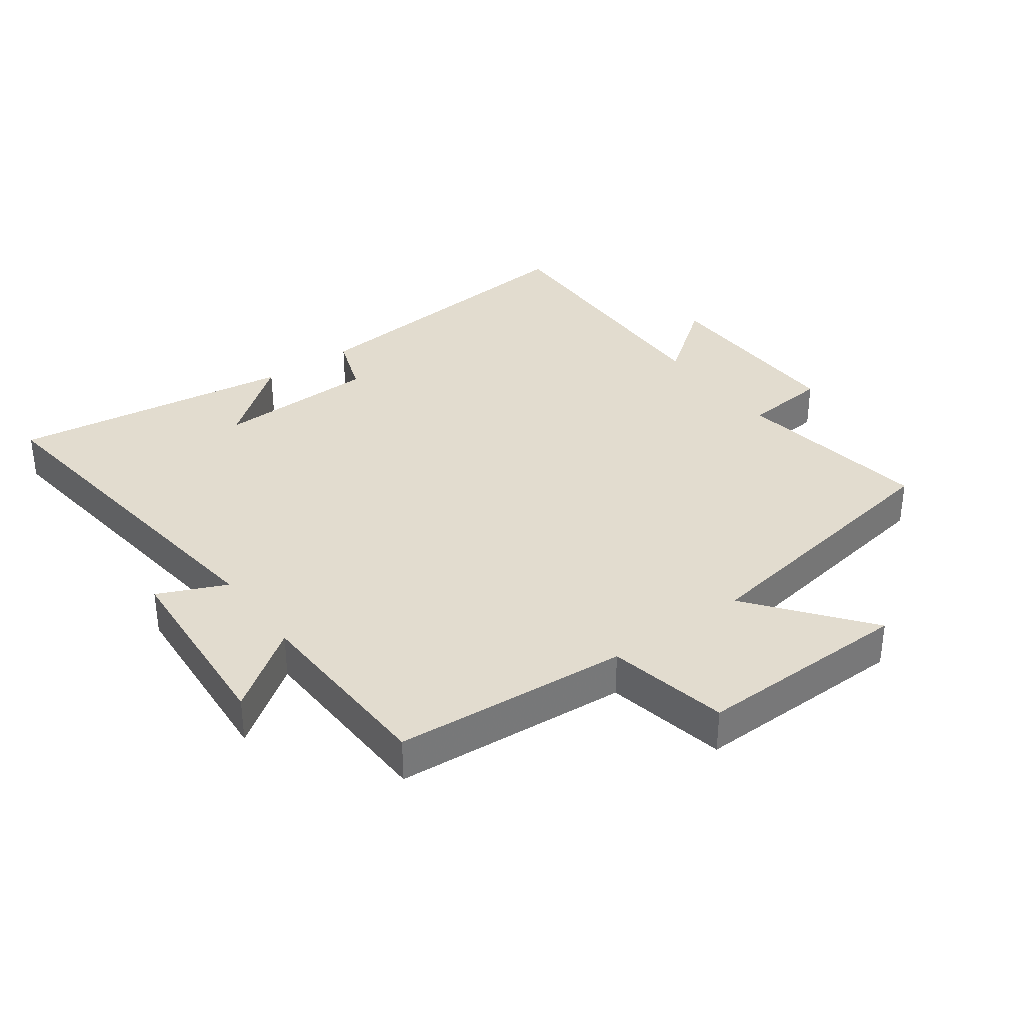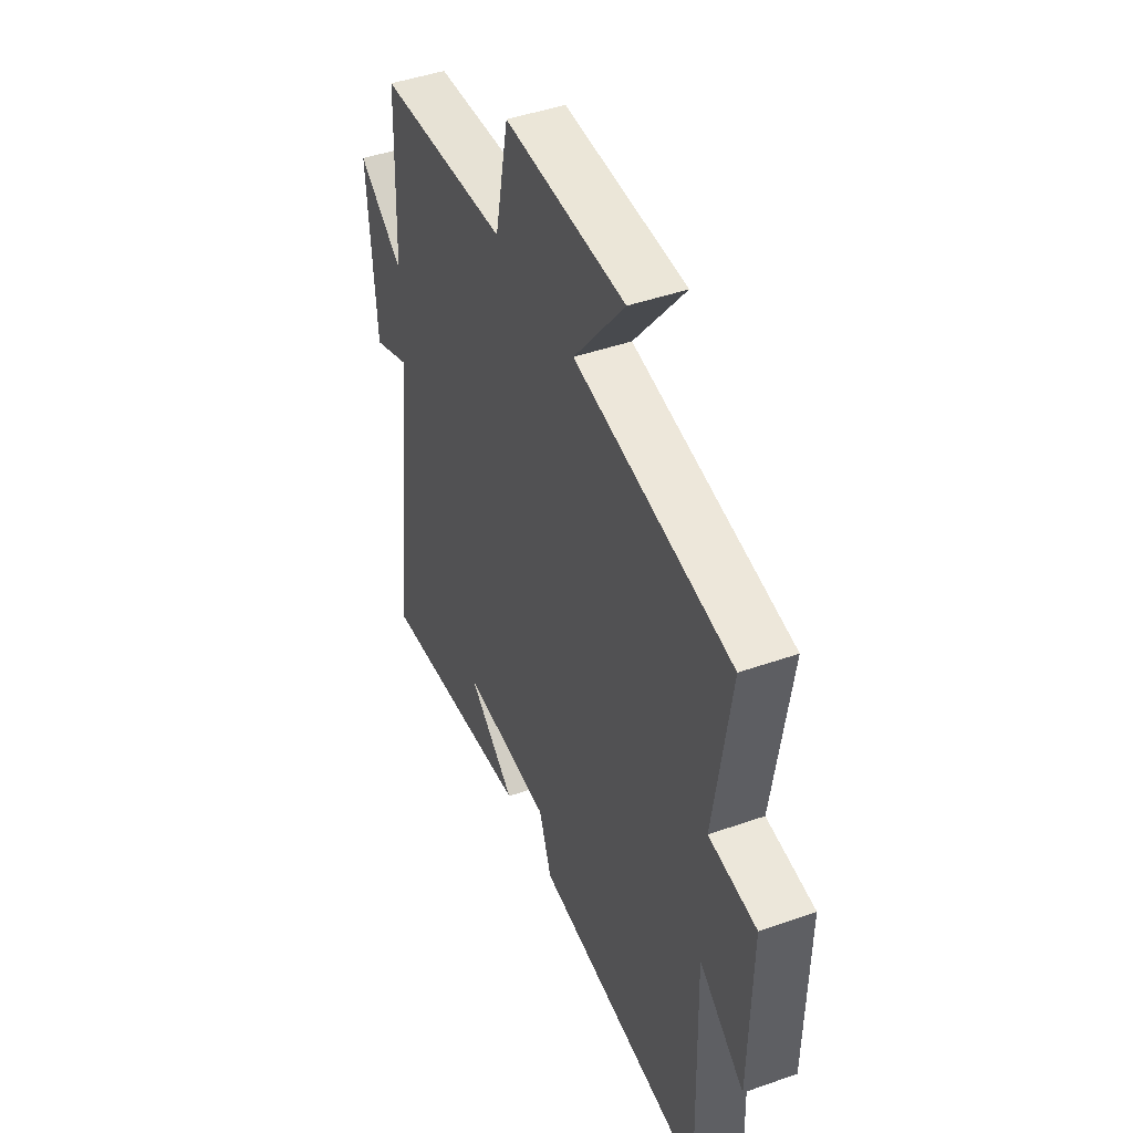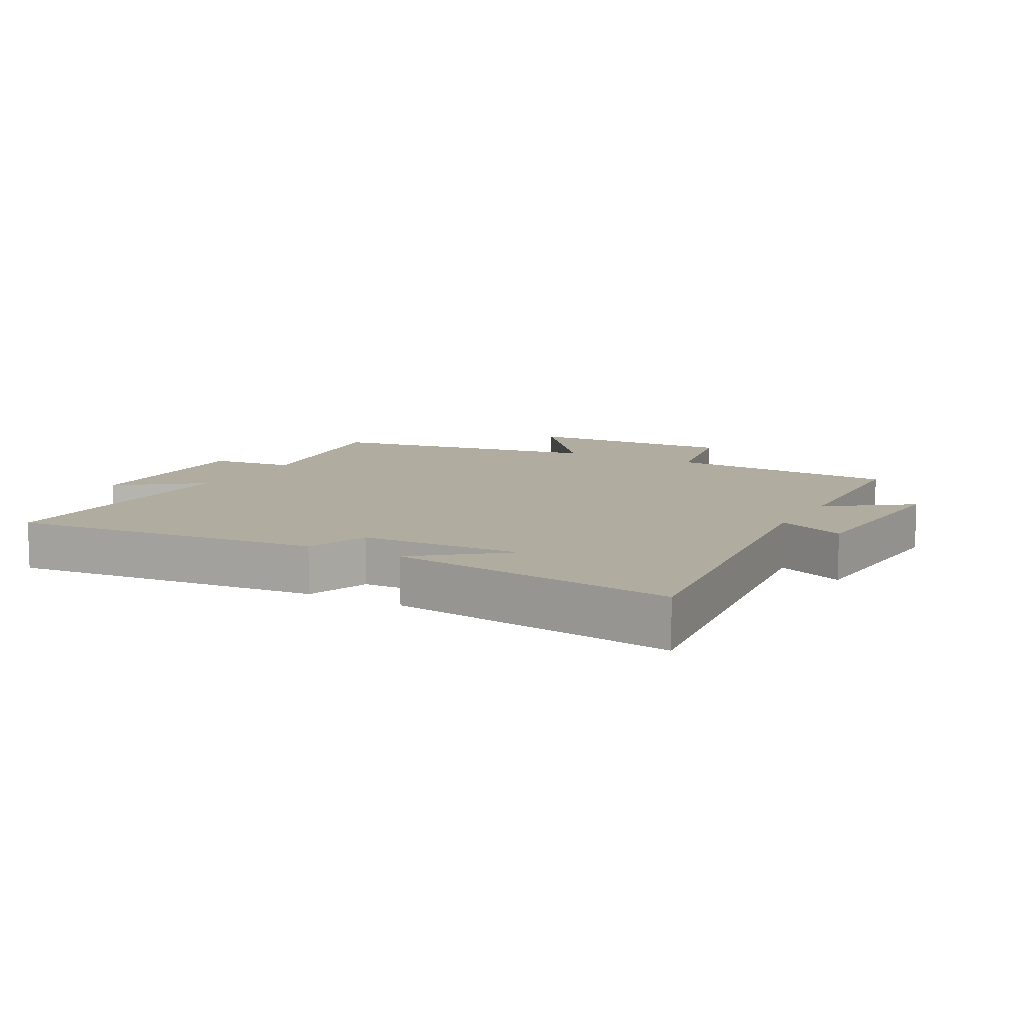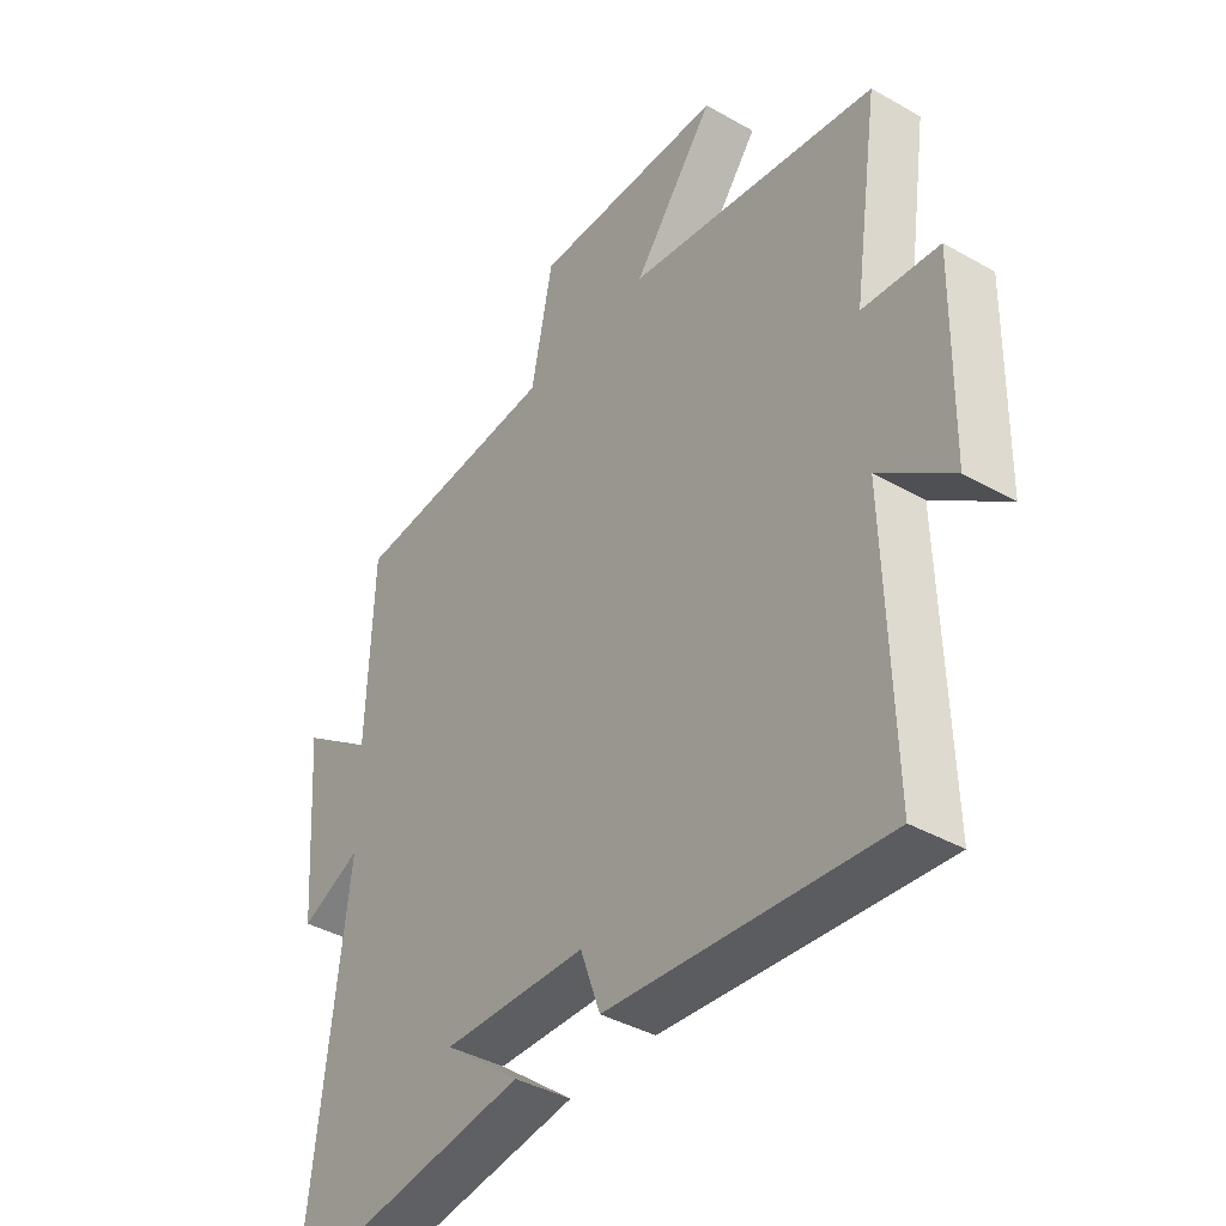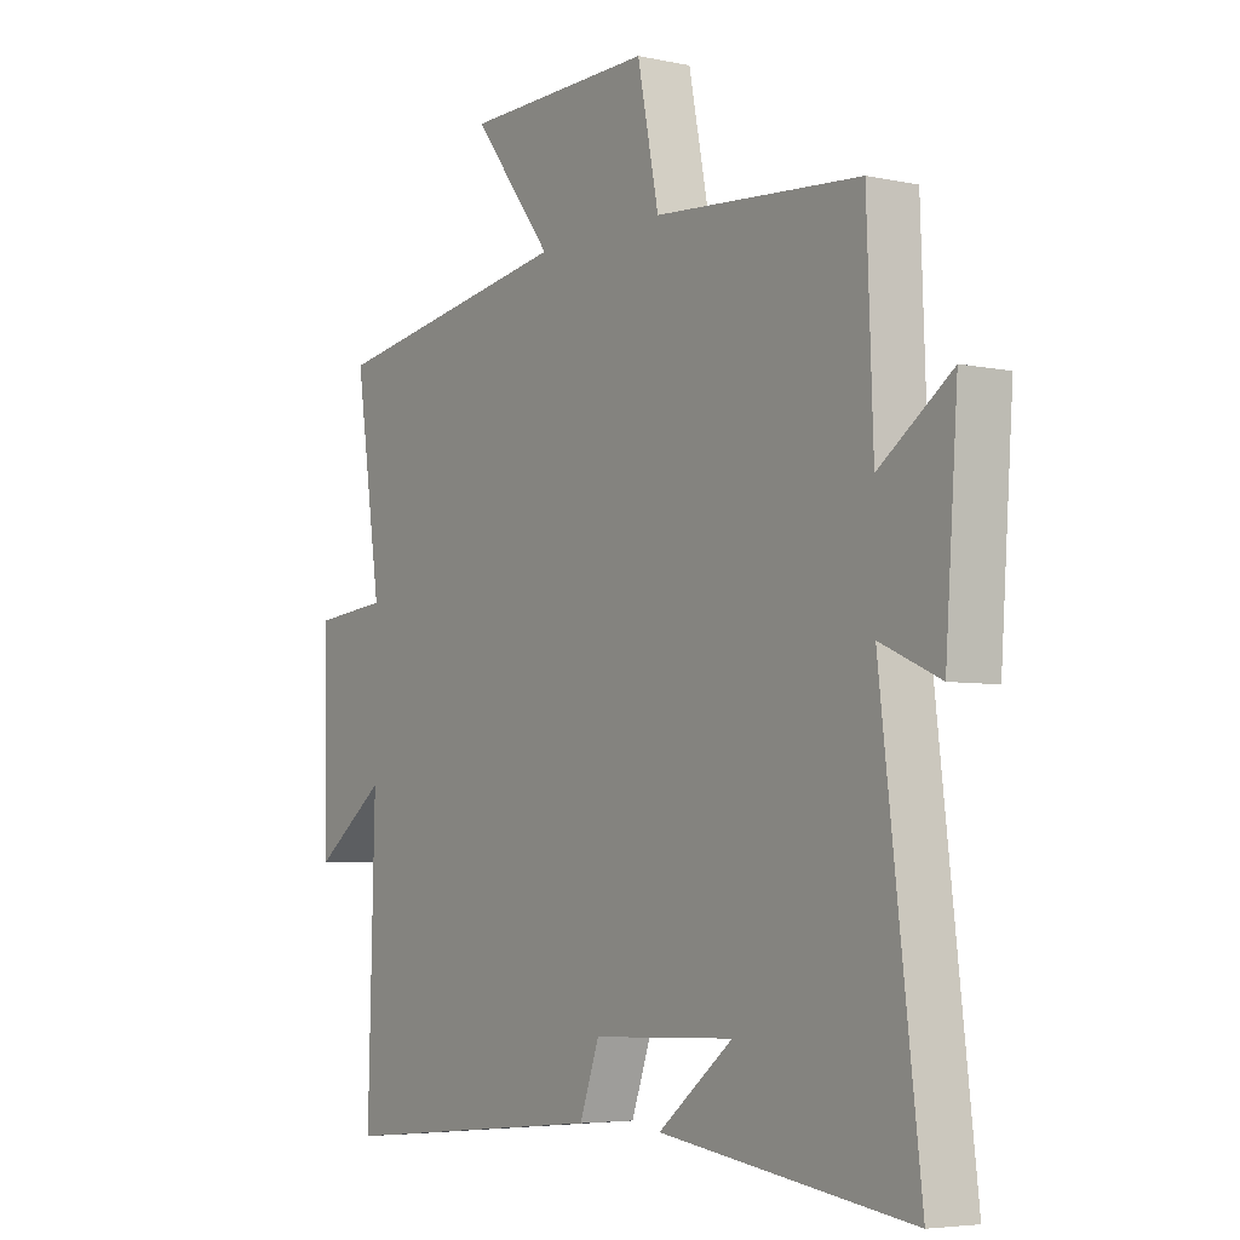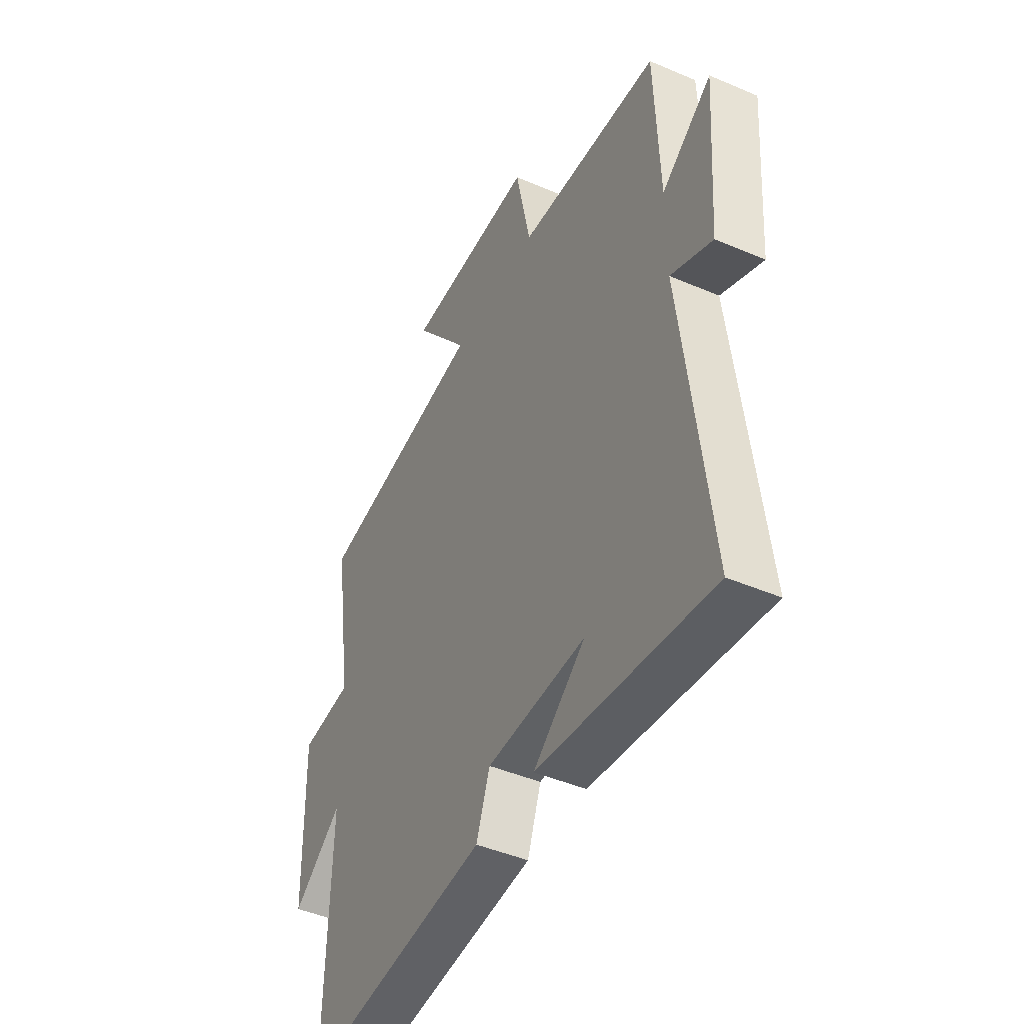
<metadata>
{"format":"obj","ext":"obj","renderer":"f3d","projection":"perspective","resolution":1024,"background":"white","views":[{"elev":34.7,"azim":-36.2,"up":"+Y"},{"elev":45.1,"azim":67.8,"up":"+Z"},{"elev":10.0,"azim":-151.5,"up":"+Y"},{"elev":-39.7,"azim":54.8,"up":"+Z"},{"elev":-5.1,"azim":-124.0,"up":"+Z"},{"elev":-45.1,"azim":-116.4,"up":"+Z"}]}
</metadata>
<code>
v 0.546 0.07 0.429
v 0.5 0.07 0.12
v 0.633 0.07 0.107
v 0.627 0.07 -0.205
v 0.5 0.07 -0.11
v 0.512 0.07 -0.546
v 0.029 0.07 -0.5
v -0.006 0.07 -0.403
v -0.258 0.07 -0.395
v -0.125 0.07 -0.5
v -0.568 0.07 -0.562
v -0.5 0.07 0.004
v -0.606 0.07 -0.043
v -0.628 0.07 0.261
v -0.5 0.07 0.17
v -0.489 0.07 0.472
v -0.124 0.07 0.5
v -0.086 0.07 0.688
v 0.25 0.07 0.682
v 0.108 0.07 0.5
v 0.546 0 0.429
v 0.5 0 0.12
v 0.633 0 0.107
v 0.627 0 -0.205
v 0.5 0 -0.11
v 0.512 0 -0.546
v 0.029 0 -0.5
v -0.006 0 -0.403
v -0.258 0 -0.395
v -0.125 0 -0.5
v -0.568 0 -0.562
v -0.5 0 0.004
v -0.606 0 -0.043
v -0.628 0 0.261
v -0.5 0 0.17
v -0.489 0 0.472
v -0.124 0 0.5
v -0.086 0 0.688
v 0.25 0 0.682
v 0.108 0 0.5
f 17 18 19 20
f 20 1 2
f 17 20 2
f 16 17 2
f 15 16 2
f 12 13 14 15
f 12 15 2 3
f 9 10 11
f 9 11 12 3
f 5 6 7 8
f 5 8 9 3
f 3 4 5
f 40 39 38 37
f 22 21 40
f 22 40 37
f 22 37 36
f 22 36 35
f 35 34 33 32
f 23 22 35 32
f 31 30 29
f 23 32 31 29
f 28 27 26 25
f 23 29 28 25
f 25 24 23
f 1 21 22 2
f 2 22 23 3
f 3 23 24 4
f 4 24 25 5
f 5 25 26 6
f 6 26 27 7
f 7 27 28 8
f 8 28 29 9
f 9 29 30 10
f 10 30 31 11
f 11 31 32 12
f 12 32 33 13
f 13 33 34 14
f 14 34 35 15
f 15 35 36 16
f 16 36 37 17
f 17 37 38 18
f 18 38 39 19
f 19 39 40 20
f 20 40 21 1

</code>
